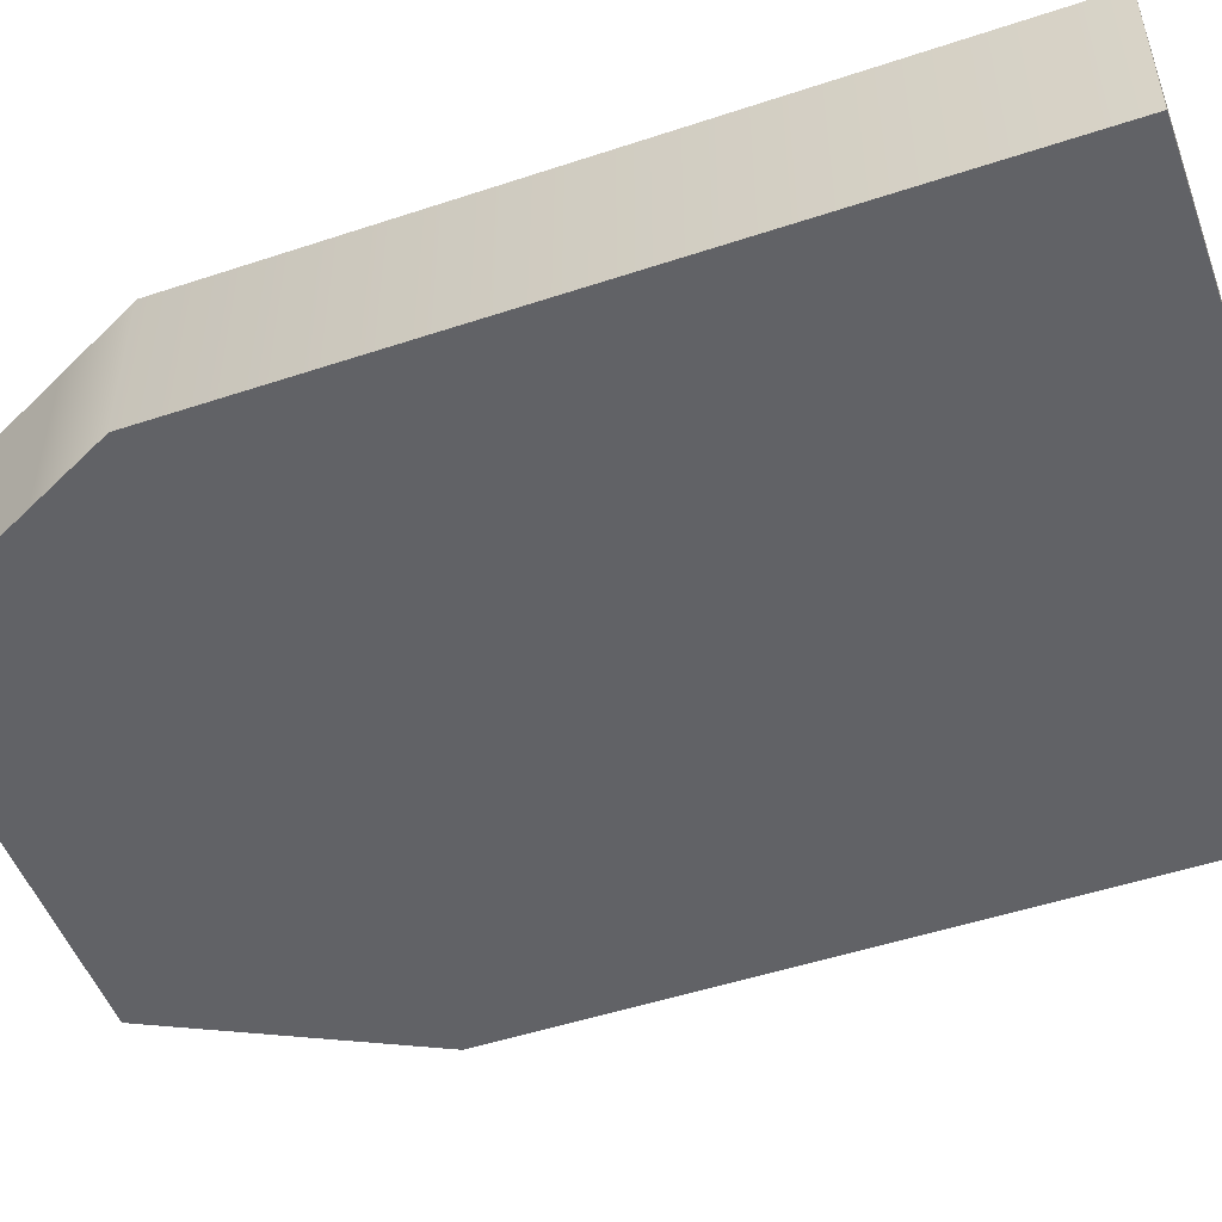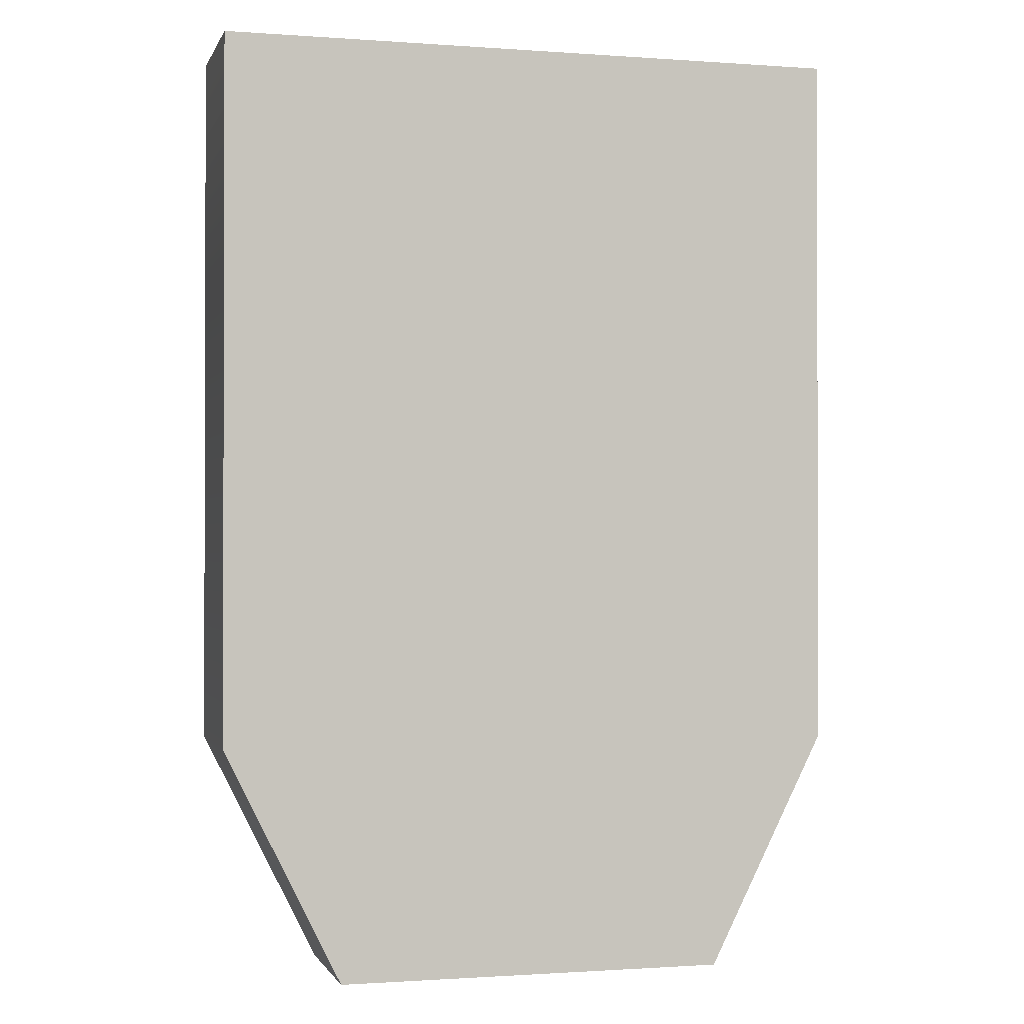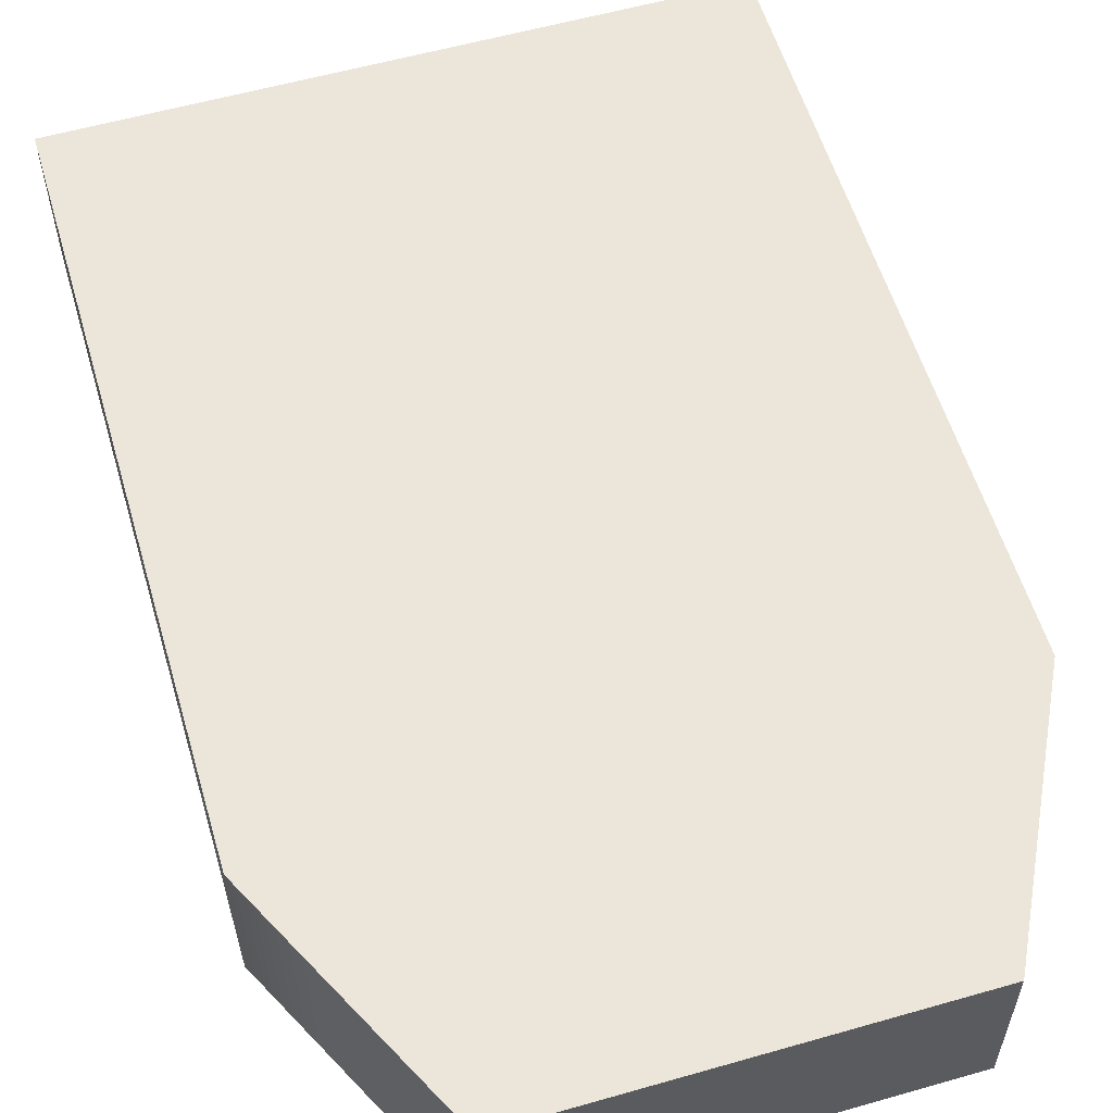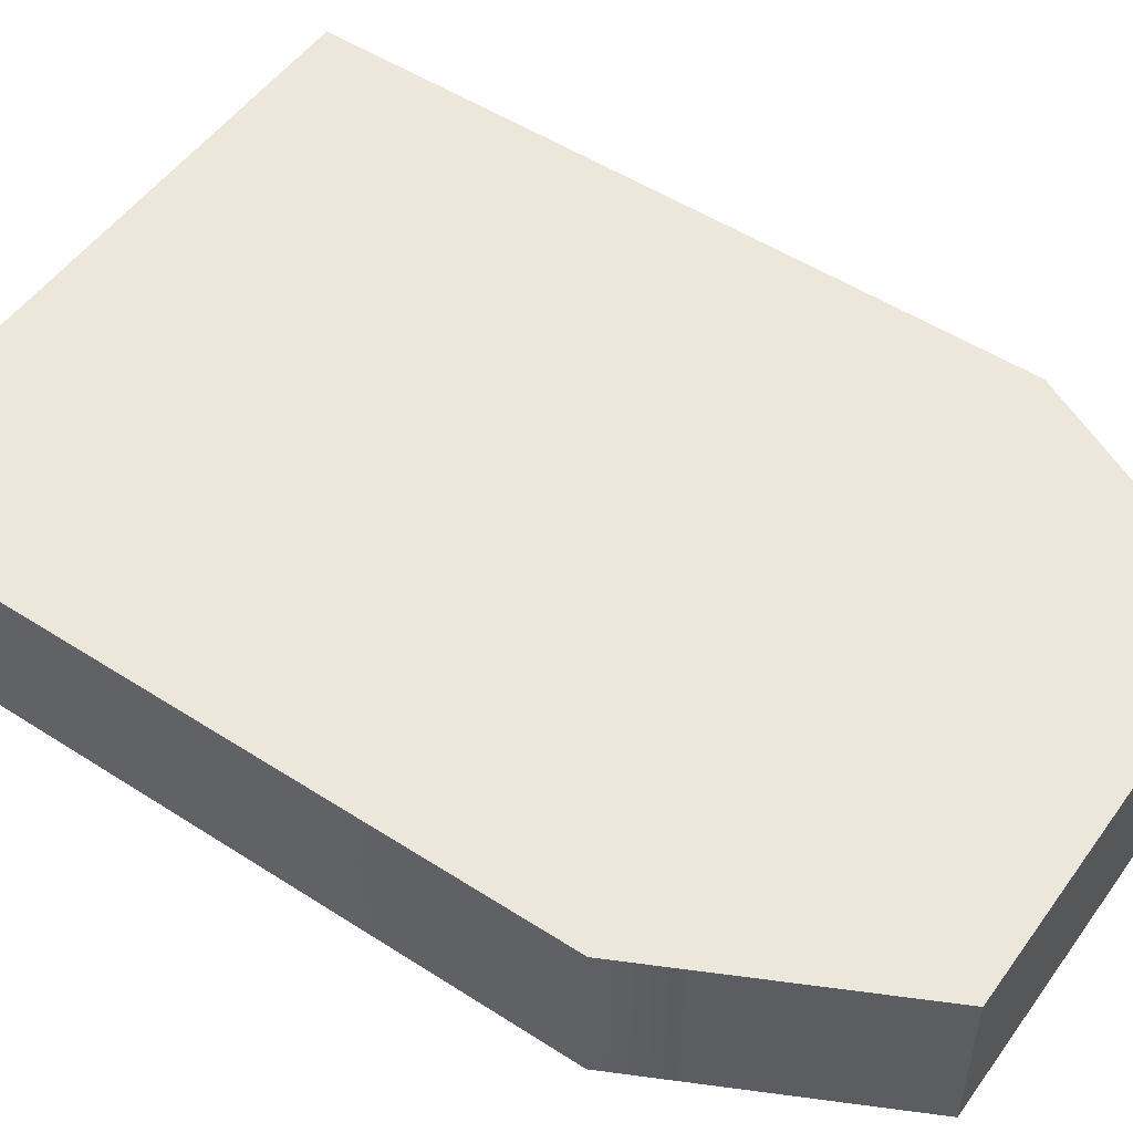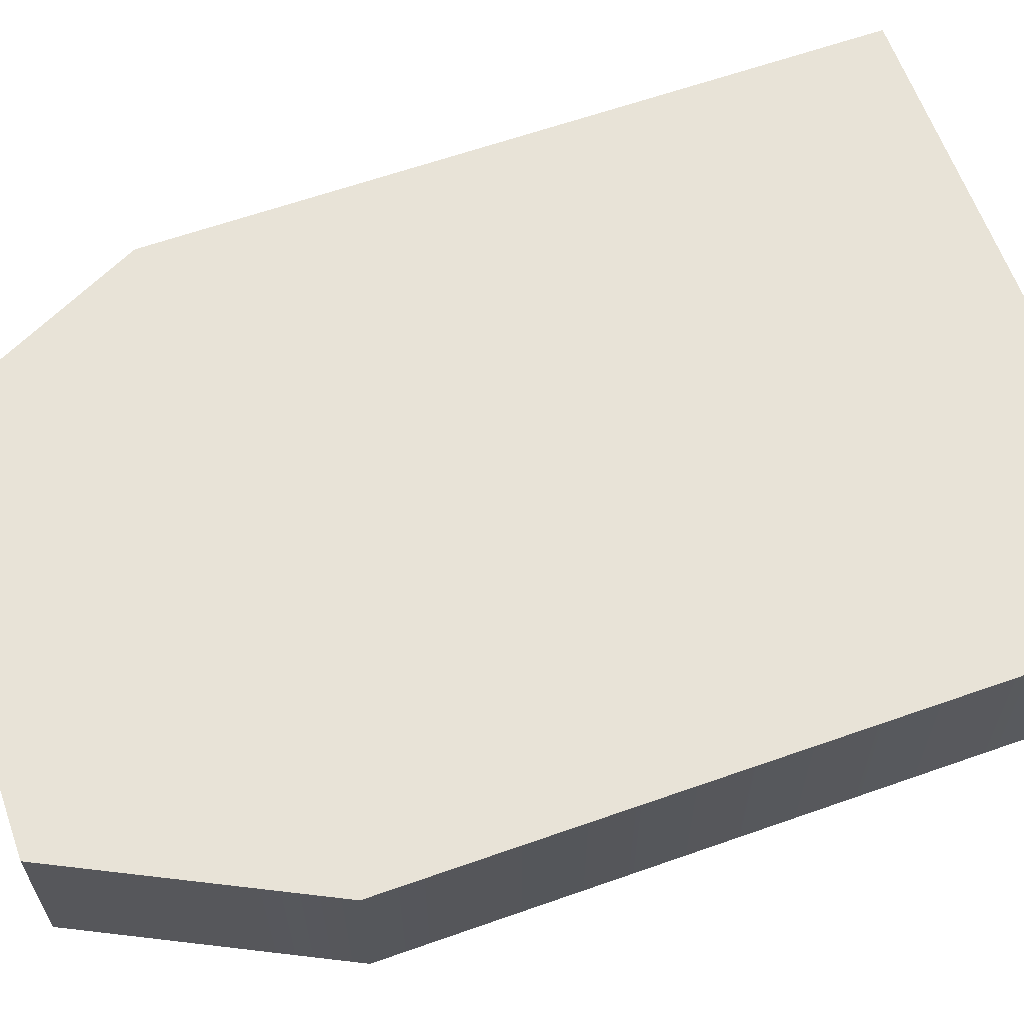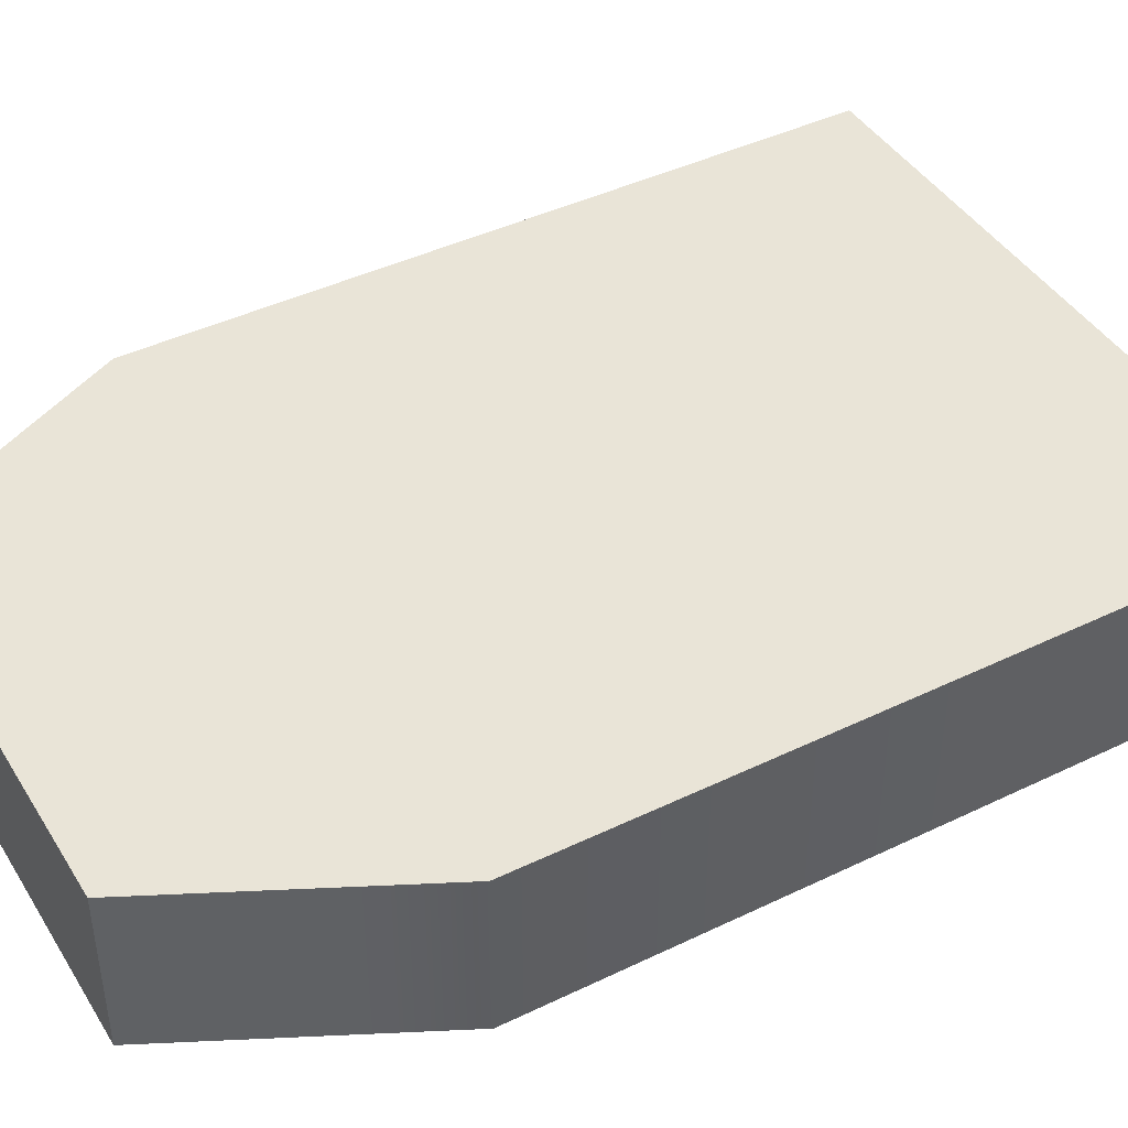
<metadata>
{"format":"obj","ext":"obj","renderer":"f3d","projection":"perspective","resolution":1024,"background":"white","views":[{"elev":-50.7,"azim":109.9,"up":"+Z"},{"elev":-1.0,"azim":-15.0,"up":"+Y"},{"elev":57.6,"azim":-16.5,"up":"+Z"},{"elev":52.0,"azim":-55.2,"up":"+Z"},{"elev":62.4,"azim":70.3,"up":"+Z"},{"elev":43.1,"azim":60.3,"up":"+Z"}]}
</metadata>
<code>
v  -1.25 0 0.5
v  -1.25 0 -0.5
v  1.25 0 -0.5
v  1.25 0 0.5
v  -2 6 0.5
v  2 6 0.5
v  2 6 -0.5
v  -2 6 -0.5
v  1.5 0.5 0.5
v  -1.5 0.5 0.5
v  1.75 1 0.5
v  -1.75 1 0.5
v  2 1.5 0.5
v  -2 1.5 0.5
v  1.5 0.5 -0.5
v  1.75 1 -0.5
v  2 1.5 -0.5
v  -1.5 0.5 -0.5
v  -1.75 1 -0.5
v  -2 1.5 -0.5
g MedalBase
f 1 2 3
f 3 4 1
f 5 6 7
f 7 8 5
f 1 4 9
f 9 10 1
f 10 9 11
f 11 12 10
f 12 11 13
f 13 14 12
f 14 13 6
f 6 5 14
f 4 3 15
f 15 9 4
f 9 15 16
f 16 11 9
f 11 16 17
f 17 13 11
f 13 17 7
f 7 6 13
f 3 2 18
f 18 15 3
f 15 18 19
f 19 16 15
f 16 19 20
f 20 17 16
f 17 20 8
f 8 7 17
f 2 1 10
f 10 18 2
f 18 10 12
f 12 19 18
f 19 12 14
f 14 20 19
f 20 14 5
f 5 8 20

</code>
